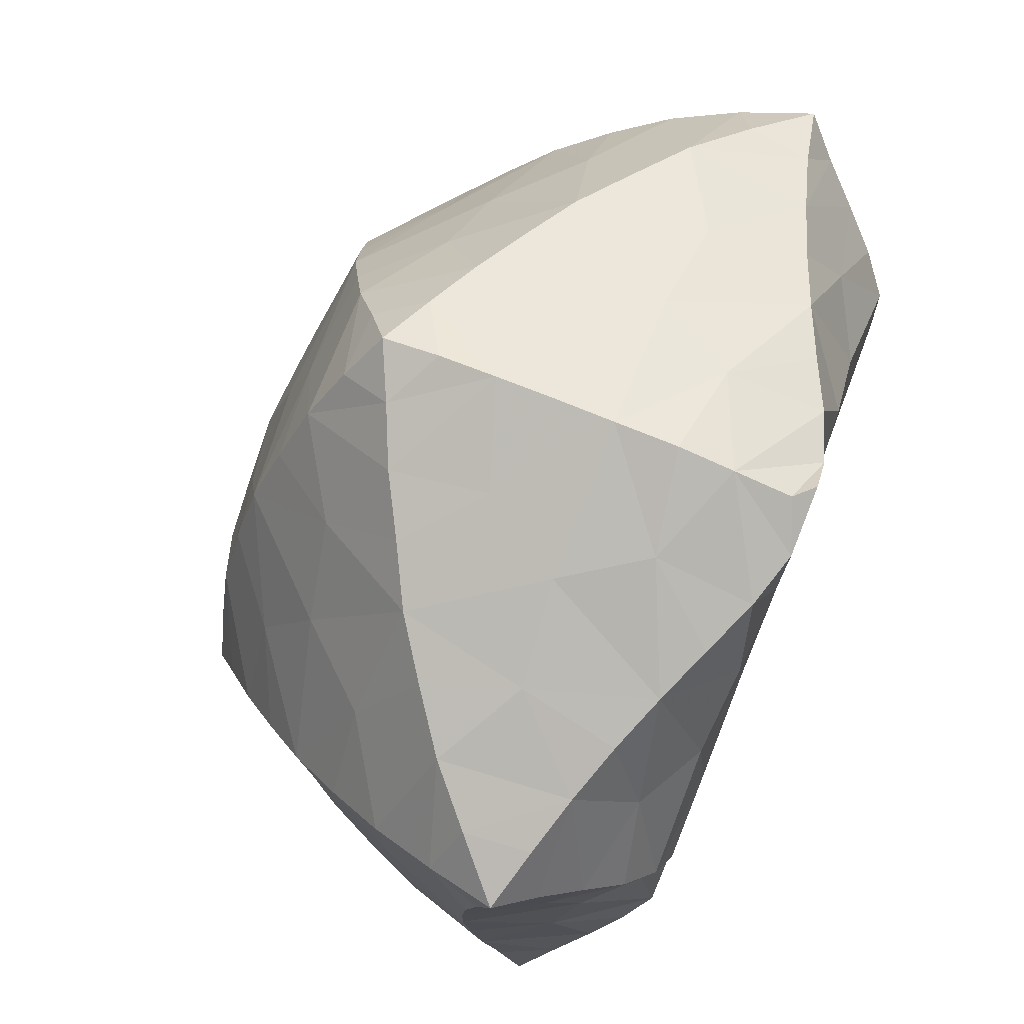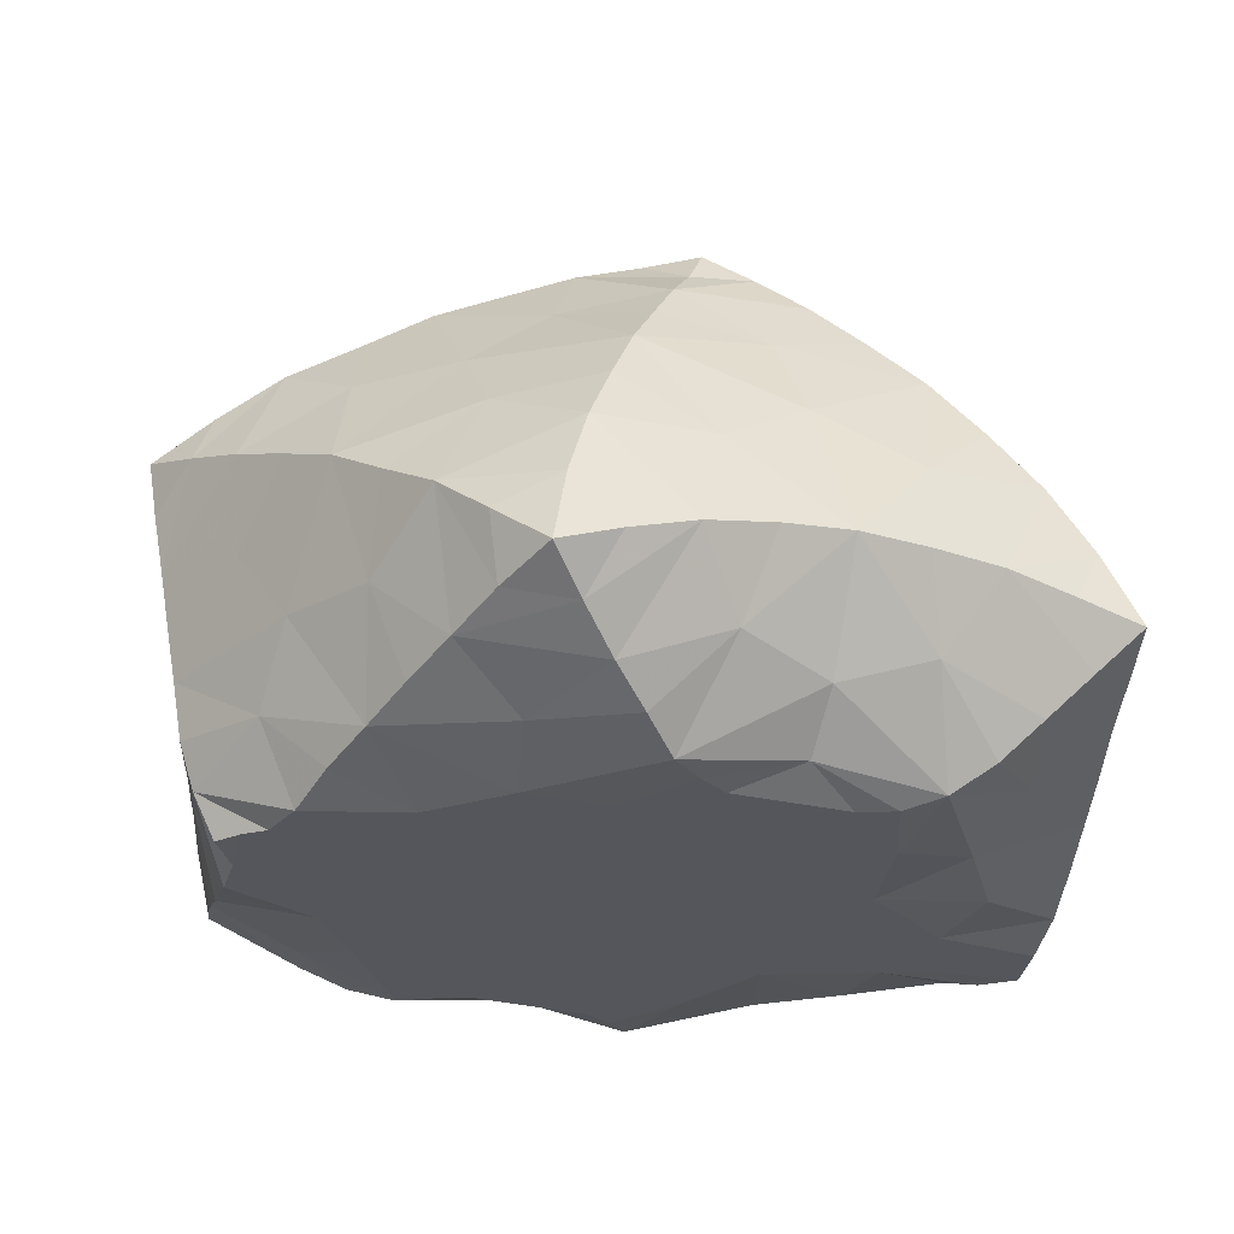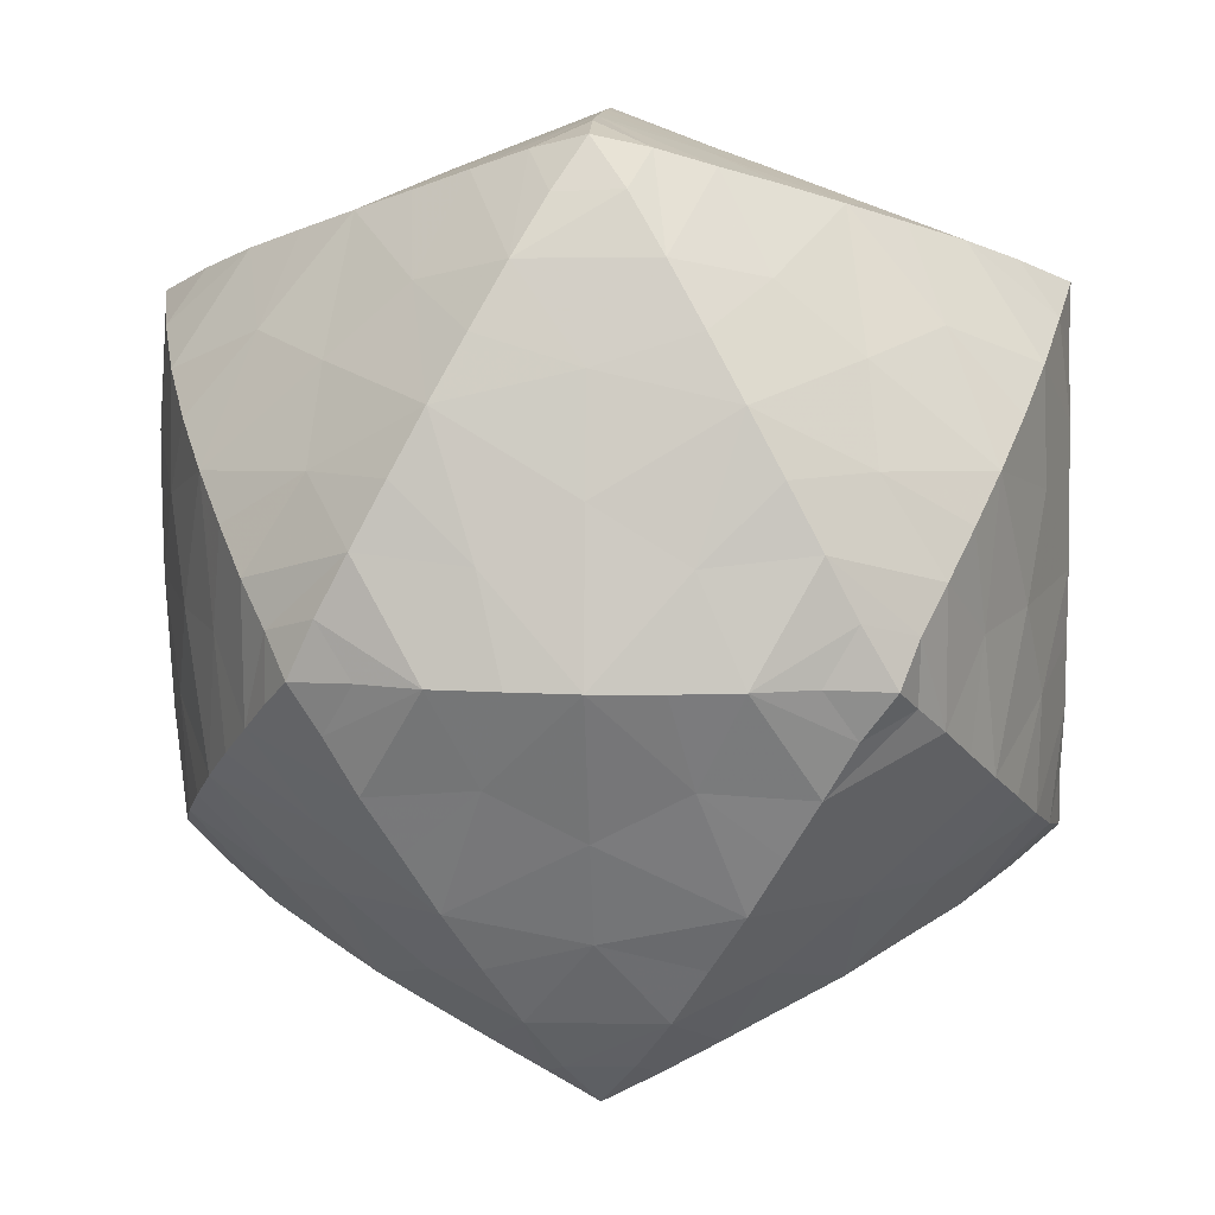
<metadata>
{"format":"obj","ext":"obj","renderer":"f3d","projection":"perspective","resolution":1024,"background":"white","views":[{"elev":75.7,"azim":-68.6,"up":"+Z"},{"elev":-26.3,"azim":-113.6,"up":"+Y"},{"elev":9.8,"azim":-177.0,"up":"+Z"}]}
</metadata>
<code>
v  0.04486  0  0.8283
v  0.8665  0.2634  0.5333
v  0.8581  0.197  -0.5367
v  -0.8727  0.2221  -0.5105
v  -0.8608  0.2876  0.556
v  -0.515  1.055  -0.08246
v  0.5177  1.06  -0.07375
v  0.5078  0  0.07007
v  -0.544  0  -0.006273
v  -0.0777  0  -0.7418
v  0.004085  0.7074  -0.9277
v  0.01684  0.8453  0.837
v  0.7161  0.7269  -0.3149
v  0.8692  0.3355  -0.005491
v  0.7137  0.7623  0.2473
v  0.6336  0  -0.2157
v  0.6463  0.005037  0.2743
v  -0.6984  0.7731  0.2576
v  -0.8643  0.3525  0.01778
v  -0.7044  0.7293  -0.3007
v  -0.6508  0.000441  -0.2091
v  -0.6534  0.0199  0.283
v  -0.256  1.037  0.3958
v  0.007337  1.162  -0.06923
v  0.2769  1.036  0.3942
v  0.2691  0.9699  -0.5013
v  -0.2632  0.9717  -0.4984
v  0.4405  0.528  -0.7405
v  -0.01081  0.2859  -0.8592
v  0.3935  0.0577  -0.6515
v  -0.4198  0.07431  -0.6442
v  -0.4449  0.5388  -0.7319
v  -0.2286  0  -0.2943
v  -0.01401  0  0.04488
v  0.2034  0  -0.2848
v  0.2117  0  0.3634
v  -0.2269  0  0.3721
v  0.4178  0.1296  0.6966
v  0.01042  0.3856  0.8774
v  0.45  0.6245  0.7007
v  -0.4265  0.6307  0.7137
v  -0.4063  0.1307  0.7063
v  0.6142  0.9203  -0.186
v  0.8024  0.4835  -0.4408
v  0.8708  0.3293  0.2715
v  0.6137  0.9327  0.08217
v  0.557  0  -0.07754
v  0.7596  0.1286  0.3995
v  -0.7899  0.5542  0.4248
v  -0.8688  0.3106  -0.2574
v  -0.6025  0.9099  -0.1803
v  -0.7579  0.09842  -0.3576
v  -0.5726  0  0.1522
v  -0.3875  1.072  0.1518
v  0.2763  1.14  -0.06802
v  0.1445  0.9548  0.6323
v  0.3984  1.04  -0.2774
v  -0.1297  0.8624  -0.7273
v  0.2171  0.6335  -0.833
v  -0.01439  0.08876  -0.8133
v  0.6195  0.1313  -0.5988
v  -0.2111  0  -0.6917
v  -0.6666  0.4002  -0.6292
v  -0.37  0  -0.1198
v  0.2549  0  0.05053
v  0.08559  0  -0.4985
v  0.354  0  0.1928
v  -0.09951  0  0.5761
v  0.2063  0.03624  0.7594
v  0.01532  0.619  0.8663
v  0.6671  0.4652  0.6251
v  -0.2012  0.7484  0.7806
v  -0.6274  0.2165  0.6336
v  0.6663  0.8263  -0.2497
v  0.8347  0.3434  -0.495
v  0.8669  0.3027  0.4049
v  0.5627  0.9991  0.003575
v  0.5431  0  -0.01117
v  0.8121  0.1987  0.4664
v  -0.8275  0.4247  0.4974
v  -0.867  0.2703  -0.3878
v  -0.5499  0.9819  -0.1248
v  -0.8143  0.1603  -0.4354
v  -0.5496  0  0.09234
v  -0.4475  1.067  0.03582
v  0.3981  1.098  -0.06807
v  0.08046  0.8976  0.7414
v  0.4589  1.051  -0.1692
v  -0.06348  0.7862  -0.8321
v  0.1081  0.6712  -0.8813
v  -0.0181  0.003693  -0.7716
v  0.7375  0.1642  -0.5723
v  -0.1122  0  -0.7058
v  -0.7698  0.3122  -0.5746
v  -0.4555  0  -0.04704
v  0.3843  0  0.05239
v  0.02789  0  -0.6113
v  0.4433  0  0.1234
v  -0.04076  0  0.6856
v  0.1084  0.002756  0.7764
v  0.0167  0.7319  0.859
v  0.7672  0.3678  0.5829
v  -0.09052  0.7958  0.8135
v  -0.7414  0.2524  0.5971
v  0.8656  0.2892  -0.2797
v  0.8045  0.5407  0.4074
v  0.7437  0.07871  -0.376
v  0.5616  0  0.1603
v  -0.5994  0.9389  0.08596
v  -0.8612  0.343  0.2937
v  -0.8011  0.5011  -0.4218
v  -0.5621  0  -0.07565
v  -0.7526  0.1402  0.4173
v  -0.1191  0.9563  0.6353
v  -0.2617  1.137  -0.06945
v  0.4062  1.076  0.1515
v  0.1347  0.8609  -0.7282
v  -0.3892  1.037  -0.2747
v  0.659  0.3831  -0.6448
v  -0.003508  0.4944  -0.8938
v  0.1742  0  -0.6971
v  -0.6398  0.1488  -0.5842
v  -0.2172  0.6357  -0.831
v  -0.1172  0  -0.4961
v  -0.2941  0  0.03825
v  0.3499  0  -0.1018
v  0.1119  0  0.5664
v  -0.3753  0  0.1938
v  0.6377  0.2085  0.6173
v  0.006402  0.151  0.8649
v  0.2305  0.744  0.7754
v  -0.6496  0.4764  0.6423
v  -0.1905  0.03356  0.7661
v  0.5647  0.9967  -0.1253
v  0.7621  0.6067  -0.3793
v  0.8698  0.3377  0.1328
v  0.6637  0.8505  0.1635
v  0.5846  0  -0.1451
v  0.7047  0.06056  0.3365
v  -0.7462  0.6664  0.3426
v  -0.8657  0.3367  -0.1203
v  -0.6522  0.821  -0.2397
v  -0.7066  0.04532  -0.2816
v  -0.6057  0  0.2187
v  -0.3224  1.058  0.2742
v  0.1416  1.154  -0.06827
v  0.2111  0.9962  0.5138
v  0.3341  1.005  -0.3876
v  -0.1966  0.9156  -0.613
v  0.328  0.5804  -0.7878
v  -0.01321  0.1773  -0.8416
v  0.5054  0.0943  -0.6279
v  -0.3126  0.03945  -0.6717
v  -0.555  0.4683  -0.6805
v  -0.3016  0  -0.2058
v  0.1183  0  0.04797
v  0.1482  0  -0.3925
v  0.2794  0  0.274
v  -0.166  0  0.475
v  0.3105  0.08398  0.7305
v  0.01333  0.5005  0.8725
v  0.5578  0.5461  0.6635
v  -0.3126  0.6888  0.7488
v  -0.5155  0.1759  0.6724
v  0.3422  1.058  0.2725
v  0.4663  1.074  0.03721
v  -0.1289  1.151  -0.07043
v  -0.1881  0.9984  0.5163
v  -0.05082  0.9011  0.7467
v  -0.7059  0.06975  0.3504
v  -0.5986  0  -0.1384
v  -0.5425  0  -0.01578
v  -0.7548  0.6178  -0.362
v  -0.8399  0.3658  -0.4736
v  -0.8616  0.3516  0.1553
v  -0.8573  0.3188  0.4268
v  -0.6492  0.8588  0.1709
v  -0.5516  1.004  0.00393
v  0.5954  0  0.2182
v  0.5454  0  0.1024
v  0.6919  0.02981  -0.2955
v  0.7624  0.6548  0.3283
v  0.8391  0.4083  0.4769
v  0.8666  0.3167  -0.1426
v  0.8596  0.2463  -0.4116
v  0.06815  0.7879  -0.8347
v  0.2027  0.9172  -0.615
v  -0.3265  1.005  -0.3858
v  0.5499  0.4575  -0.6929
v  -0.007238  0.3865  -0.8763
v  0.06632  0  -0.7135
v  0.2824  0.02999  -0.6761
v  -0.7534  0.1875  -0.5517
v  -0.5276  0.1116  -0.6164
v  -0.3308  0.5889  -0.7809
v  -0.07227  0  -0.6048
v  -0.1756  0  -0.3958
v  -0.1549  0  0.04161
v  0.4386  0  -0.0261
v  0.2765  0  -0.1901
v  0.06631  0  0.6765
v  0.1639  0  0.4666
v  -0.3026  0  0.2811
v  0.75  0.2406  0.5771
v  0.5267  0.172  0.6588
v  0.008492  0.2609  0.8798
v  0.123  0.7945  0.8117
v  0.3395  0.6861  0.7378
v  -0.5381  0.5553  0.6783
v  -0.2984  0.08272  0.7379
v  0.7994  0.1377  -0.4585
v  -0.804  0.2144  0.4872
v  -0.384  1.095  -0.07081
v  -0.4495  1.048  -0.1701
v  0.7584  0.2933  -0.5947
v  -0.000925  0.601  -0.9126
v  -0.1065  0.6728  -0.8811
v  -0.4161  0  0.03402
v  -0.4631  0  0.1147
v  0.008945  0.0376  0.832
v  -0.7537  0.3841  0.6027
v  -0.08357  0  0.7858
v  -0.2812  0.3918  0.775
v  0.7756  0.6153  -0.02419
v  0.7359  0.1216  0.01629
v  -0.7637  0.6233  -0.007362
v  -0.7404  0.1391  0.03036
v  0.01031  1.084  0.24
v  0.005403  1.039  -0.3553
v  0.4778  0.7517  -0.5224
v  0.2836  0.2977  -0.7589
v  -0.2991  0.3051  -0.751
v  -0.4726  0.7573  -0.5135
v  -0.4269  0  -0.3851
v  -0.0175  0  -0.1717
v  0.1895  0.445  -0.8157
v  0.3994  0  -0.3848
v  -0.01576  0  0.2526
v  0.4258  0.0172  0.4521
v  0.3007  0.3873  0.7665
v  0.4821  0.8185  0.4491
v  0.002808  0.9507  -0.5578
v  -0.4614  0.8238  0.4568
v  -0.425  0.0235  0.4608
v  0.1575  0  0.1853
v  0.01138  1.021  0.4549
v  0.4948  0.8831  -0.3635
v  -0.3095  0.7591  -0.6604
v  0.4947  0.3657  0.6878
v  0.2793  0.007901  0.5731
v  0.6893  0.7912  -0.0379
v  -0.5724  0.05888  -0.4338
v  -0.1999  0.1626  -0.759
v  -0.1878  0  -0.099
v  -0.7848  0.1818  -0.1538
v  0.1866  1.074  -0.2545
v  -0.4407  0  0.3038
v  -0.6439  0.04302  0.03587
v  -0.8002  0.5384  0.1944
v  -0.004068  0  0.4204
v  -0.1728  1.104  0.131
v  -0.6749  0.7935  -0.02834
v  -0.01499  0  -0.3445
v  -0.4839  0.8819  -0.3561
v  0.427  0  0.2997
v  0.1979  0.2294  0.8016
v  0.4973  0.9284  0.2687
v  0.8108  0.5004  -0.2093
v  -0.8046  0.5132  -0.19
v  -0.7799  0.1982  0.2071
v  0.1905  1.105  0.1316
v  -0.4796  0.9325  0.274
v  -0.1757  1.072  -0.2545
v  0.6189  0.5889  -0.5364
v  0.3134  0.7586  -0.6639
v  0.5518  0.04177  -0.4421
v  0.4809  0.2816  -0.6877
v  0.1757  0.1565  -0.7648
v  -0.4935  0.2915  -0.6744
v  -0.1983  0.4507  -0.8119
v  -0.6176  0.6007  -0.5231
v  -0.2832  0  -0.5045
v  -0.4402  0  -0.2216
v  0.1558  0  -0.09497
v  0.4148  0  -0.219
v  0.2529  0  -0.5033
v  -0.1891  0  0.1772
v  0.5745  0.09505  0.4886
v  0.2049  0.5498  0.7964
v  0.3209  0.843  0.5892
v  0.6226  0.6591  0.489
v  -0.6041  0.6681  0.5018
v  -0.2982  0.8476  0.5945
v  -0.5675  0.09946  0.4998
v  -0.2736  0.01084  0.5794
v  0.6293  0.0337  0.0301
v  0.7836  0.1866  0.1892
v  0.7776  0.1604  -0.1711
v  0.8129  0.5272  0.1752
v  -0.1825  0.2292  0.8068
v  -0.4785  0.3738  0.7026
v  -0.1799  0.5548  0.8026
v  -0.01086  0.1759  -0.5009
v  0.4501  0.4202  -0.03514
v  0.1999  0.3417  0.382
v  -0.3224  0.1496  0.03724
v  -0.1441  0.7319  0.1777
v  0.3076  0.1496  0.03226
v  -0.4088  0.4376  0.04843
v  0.2031  0.7966  0.1851
v  -0.55  0.4045  0.3592
v  0.00985  0.7041  0.5386
v  0.002335  0.5258  -0.3239
v  0.2914  0.5773  0.4132
v  0.1742  0.1426  0.2456
v  0.00632  0.6349  -0.5967
v  0.3687  0.8786  -0.008535
v  -0.3257  0.854  -0.03778
v  0.002292  0.1934  0.5592
v  0.5594  0.3986  0.3462
v  0.1039  0.5295  0.09435
v  0.3183  0.2924  -0.4008
v  -0.2825  0.3173  -0.2977
v  -0.4543  0.6576  0.138
v  -0.0354  0.4143  -0.6157
v  -0.1696  0.7552  -0.4056
v  -0.447  0.1736  -0.1489
v  -0.1881  0.1419  0.2514
v  -0.02337  0.4779  0.6169
v  -0.2542  0.3326  0.4726
v  0.2014  0.7884  -0.265
v  0.4354  0.2195  -0.1448
v  -0.05899  0.9164  -0.07619
v  -0.341  0.484  -0.4554
v  0.4908  0.2225  0.2619
v  -0.07232  0.1278  0.0424
v  -0.4194  0.2425  0.2184
v  -0.4843  0.6773  -0.1528
v  -0.188  0.1359  -0.1805
v  -0.2426  0.6049  0.5199
v  0.2176  0.1408  -0.2026
v  0.4986  0.6926  0.1085
v  -0.5927  0.3524  -0.3587
v  0.5864  0.3422  -0.3699
v  0.2457  0.5171  -0.5565
v  -0.2039  0.598  -0.09323
v  -0.1734  0.5009  0.2437
v  0.08503  0.3201  0.01013
v  0.4521  0.6009  -0.2542
v  0.1884  0.4168  -0.1688
f 241 15 291
f 200 126 285
f 228 25 246
f 164 73 301
f 147 25 290
f 48 139 288
f 25 147 246
f 74 43 247
f 7 88 134
f 149 27 248
f 219 53 128
f 15 224 299
f 227 22 258
f 19 175 270
f 76 2 183
f 125 95 218
f 103 72 114
f 228 24 271
f 195 123 248
f 20 173 281
f 35 200 285
f 59 120 236
f 31 153 253
f 241 25 267
f 33 234 283
f 189 119 274
f 230 13 247
f 229 27 242
f 31 194 252
f 16 225 298
f 52 143 252
f 110 80 176
f 40 208 290
f 211 61 107
f 235 35 263
f 206 39 266
f 32 232 280
f 75 119 215
f 10 97 191
f 226 18 259
f 37 203 257
f 113 170 270
f 43 77 134
f 20 142 262
f 13 74 247
f 22 170 294
f 5 80 221
f 225 16 296
f 95 64 112
f 23 168 293
f 233 27 264
f 222 68 133
f 40 241 291
f 28 189 274
f 150 28 275
f 34 156 284
f 30 231 278
f 149 58 242
f 213 6 214
f 29 190 280
f 130 100 220
f 240 40 249
f 218 9 219
f 21 171 283
f 27 188 264
f 120 190 236
f 226 19 269
f 28 231 277
f 228 23 261
f 2 102 183
f 16 237 285
f 224 15 251
f 36 202 250
f 203 37 287
f 168 23 246
f 15 182 291
f 223 41 302
f 134 57 43
f 117 187 242
f 27 229 273
f 159 37 295
f 105 75 185
f 65 156 245
f 177 18 262
f 107 181 298
f 210 42 300
f 98 67 108
f 238 36 245
f 35 157 263
f 2 76 79
f 3 75 215
f 81 4 174
f 14 225 297
f 23 228 246
f 148 57 256
f 185 3 211
f 153 31 282
f 4 81 83
f 67 65 245
f 178 51 82
f 18 177 272
f 148 26 247
f 7 77 166
f 119 61 215
f 203 128 257
f 14 184 298
f 42 244 294
f 7 86 88
f 27 233 248
f 21 143 255
f 232 32 279
f 16 181 276
f 83 122 193
f 216 11 217
f 155 64 254
f 74 13 251
f 123 195 280
f 10 91 93
f 198 34 254
f 172 53 84
f 234 33 282
f 38 240 249
f 99 1 201
f 129 71 204
f 147 56 246
f 38 239 250
f 8 78 199
f 8 96 98
f 34 238 245
f 139 17 288
f 39 161 289
f 13 224 251
f 163 72 302
f 80 132 221
f 217 58 123
f 12 87 207
f 12 101 103
f 209 41 301
f 184 14 268
f 39 206 300
f 21 234 252
f 23 243 272
f 162 71 249
f 29 151 278
f 225 14 298
f 192 121 286
f 176 5 212
f 186 58 89
f 182 15 299
f 43 46 77
f 25 165 267
f 36 158 245
f 42 210 295
f 76 45 79
f 45 48 79
f 77 7 134
f 151 29 253
f 4 94 174
f 231 28 236
f 34 235 254
f 124 66 196
f 81 50 83
f 50 52 83
f 225 17 297
f 90 59 117
f 51 142 264
f 154 63 279
f 37 244 295
f 220 1 222
f 88 57 134
f 86 55 88
f 55 57 88
f 4 83 193
f 122 63 193
f 118 188 273
f 40 162 249
f 232 31 253
f 177 109 272
f 178 85 54
f 100 127 201
f 91 60 93
f 60 62 93
f 141 19 255
f 100 69 127
f 158 67 245
f 208 131 290
f 35 237 286
f 69 160 250
f 194 31 279
f 189 28 277
f 96 65 98
f 65 67 98
f 30 192 286
f 132 73 221
f 232 29 280
f 58 117 242
f 162 40 291
f 187 26 242
f 43 74 251
f 215 61 92
f 101 70 103
f 70 72 103
f 234 31 252
f 38 205 288
f 133 210 300
f 44 75 105
f 183 102 71
f 75 3 185
f 135 44 268
f 143 21 252
f 211 92 61
f 82 6 178
f 108 47 180
f 79 129 204
f 109 51 178
f 49 80 110
f 174 94 63
f 80 5 176
f 67 158 265
f 146 24 256
f 112 53 172
f 86 7 166
f 212 104 73
f 234 21 283
f 114 56 169
f 54 85 115
f 238 37 260
f 77 46 116
f 71 162 291
f 144 22 257
f 117 58 186
f 24 229 256
f 82 51 118
f 27 149 242
f 75 44 119
f 59 90 120
f 191 97 66
f 193 63 94
f 192 30 278
f 152 61 277
f 83 52 122
f 34 198 287
f 217 89 58
f 126 200 284
f 93 62 124
f 64 95 125
f 181 16 298
f 199 78 47
f 128 203 287
f 29 231 236
f 127 68 201
f 244 42 295
f 219 84 53
f 165 25 271
f 79 48 129
f 69 100 130
f 22 244 257
f 207 87 56
f 209 132 292
f 224 13 268
f 80 49 132
f 239 36 250
f 222 99 68
f 30 237 276
f 223 42 301
f 121 60 191
f 28 230 275
f 21 227 258
f 19 226 259
f 77 116 166
f 201 68 99
f 183 71 106
f 36 238 260
f 131 70 207
f 131 208 289
f 3 92 211
f 41 243 293
f 226 20 262
f 144 53 258
f 197 33 263
f 78 8 180
f 196 66 97
f 153 62 253
f 175 19 259
f 174 63 111
f 22 144 258
f 87 12 169
f 13 230 274
f 181 107 276
f 26 230 247
f 84 9 172
f 230 26 275
f 93 124 196
f 229 24 273
f 231 29 278
f 91 10 191
f 191 66 121
f 17 179 265
f 62 153 282
f 24 228 261
f 18 243 292
f 126 65 199
f 64 155 283
f 195 32 280
f 154 32 281
f 199 47 126
f 23 145 261
f 240 38 266
f 138 47 296
f 142 20 264
f 28 150 236
f 180 47 78
f 160 69 266
f 167 24 261
f 204 71 102
f 207 56 131
f 26 229 242
f 210 133 295
f 39 223 302
f 160 38 250
f 243 41 292
f 169 56 87
f 170 113 294
f 156 34 245
f 200 35 284
f 244 37 257
f 116 55 166
f 55 86 166
f 142 51 262
f 121 192 278
f 63 154 281
f 103 114 169
f 12 103 169
f 18 226 262
f 188 27 273
f 82 118 214
f 140 49 259
f 95 112 172
f 9 95 172
f 170 22 270
f 229 26 256
f 26 148 256
f 111 50 174
f 50 81 174
f 116 165 271
f 202 36 260
f 159 68 260
f 18 140 259
f 157 66 263
f 178 54 109
f 6 85 178
f 37 159 260
f 139 48 297
f 98 108 180
f 8 98 180
f 33 235 263
f 89 11 186
f 115 85 213
f 14 136 299
f 224 14 299
f 106 45 183
f 45 76 183
f 106 182 299
f 173 20 269
f 111 173 269
f 90 117 186
f 11 90 186
f 26 187 275
f 24 167 273
f 158 36 265
f 233 32 248
f 32 195 248
f 59 150 275
f 30 152 277
f 231 30 277
f 10 93 196
f 96 8 199
f 60 91 191
f 235 33 254
f 33 155 254
f 94 4 193
f 20 233 264
f 29 232 253
f 205 38 249
f 36 239 265
f 239 17 265
f 97 10 196
f 227 21 255
f 155 33 283
f 19 227 255
f 143 52 255
f 2 79 204
f 101 12 207
f 65 96 199
f 190 29 236
f 150 59 236
f 1 100 201
f 15 137 251
f 145 54 261
f 171 21 258
f 39 240 266
f 38 160 266
f 102 2 204
f 15 241 267
f 208 40 289
f 137 15 267
f 46 137 267
f 212 73 113
f 5 104 212
f 70 101 207
f 14 224 268
f 13 135 268
f 72 163 293
f 179 17 296
f 20 226 269
f 19 141 269
f 107 105 211
f 105 185 211
f 113 110 212
f 110 176 212
f 85 6 213
f 6 82 214
f 118 115 214
f 115 213 214
f 92 3 215
f 120 90 216
f 90 11 216
f 11 89 217
f 123 120 217
f 120 216 217
f 95 9 218
f 9 84 219
f 128 125 219
f 125 218 219
f 100 1 220
f 221 73 104
f 104 5 221
f 1 99 222
f 133 130 222
f 130 220 222
f 41 163 302
f 161 39 302
f 42 164 301
f 41 223 301
f 223 39 300
f 42 223 300
f 17 139 297
f 136 14 297
f 227 19 270
f 22 227 270
f 24 146 271
f 25 228 271
f 243 18 272
f 145 23 272
f 230 28 274
f 135 13 274
f 237 16 276
f 152 30 276
f 32 154 279
f 31 232 279
f 233 20 281
f 32 233 281
f 31 234 282
f 33 197 282
f 35 235 284
f 235 34 284
f 237 35 285
f 138 16 285
f 237 30 286
f 157 35 286
f 238 34 287
f 37 238 287
f 239 38 288
f 17 239 288
f 40 240 289
f 240 39 289
f 241 40 290
f 25 241 290
f 140 18 292
f 41 209 292
f 243 23 293
f 163 41 293
f 244 22 294
f 164 42 294
f 16 138 296
f 17 225 296
f 56 114 246
f 114 168 246
f 43 57 247
f 57 148 247
f 123 58 248
f 58 149 248
f 71 129 249
f 129 205 249
f 127 69 250
f 202 127 250
f 137 46 251
f 46 43 251
f 122 52 252
f 194 122 252
f 62 60 253
f 60 151 253
f 64 125 254
f 125 198 254
f 52 50 255
f 50 141 255
f 57 55 256
f 55 146 256
f 128 53 257
f 53 144 257
f 53 112 258
f 112 171 258
f 49 110 259
f 110 175 259
f 68 127 260
f 127 202 260
f 54 115 261
f 115 167 261
f 51 109 262
f 109 177 262
f 66 124 263
f 124 197 263
f 188 118 264
f 118 51 264
f 108 67 265
f 179 108 265
f 69 130 266
f 130 206 266
f 165 116 267
f 116 46 267
f 44 105 268
f 105 184 268
f 141 50 269
f 50 111 269
f 175 110 270
f 110 113 270
f 146 55 271
f 55 116 271
f 54 145 272
f 109 54 272
f 167 115 273
f 115 118 273
f 119 44 274
f 44 135 274
f 117 59 275
f 187 117 275
f 107 61 276
f 61 152 276
f 61 119 277
f 119 189 277
f 151 60 278
f 60 121 278
f 63 122 279
f 122 194 279
f 190 120 280
f 120 123 280
f 173 111 281
f 111 63 281
f 124 62 282
f 197 124 282
f 112 64 283
f 171 112 283
f 156 65 284
f 65 126 284
f 126 47 285
f 47 138 285
f 121 66 286
f 66 157 286
f 198 125 287
f 125 128 287
f 129 48 288
f 205 129 288
f 161 70 289
f 70 131 289
f 131 56 290
f 56 147 290
f 182 106 291
f 106 71 291
f 132 49 292
f 49 140 292
f 114 72 293
f 168 114 293
f 113 73 294
f 73 164 294
f 133 68 295
f 68 159 295
f 47 108 296
f 108 179 296
f 48 45 297
f 45 136 297
f 184 105 298
f 105 107 298
f 136 45 299
f 45 106 299
f 206 130 300
f 130 133 300
f 73 132 301
f 132 209 301
f 72 70 302
f 70 161 302

</code>
